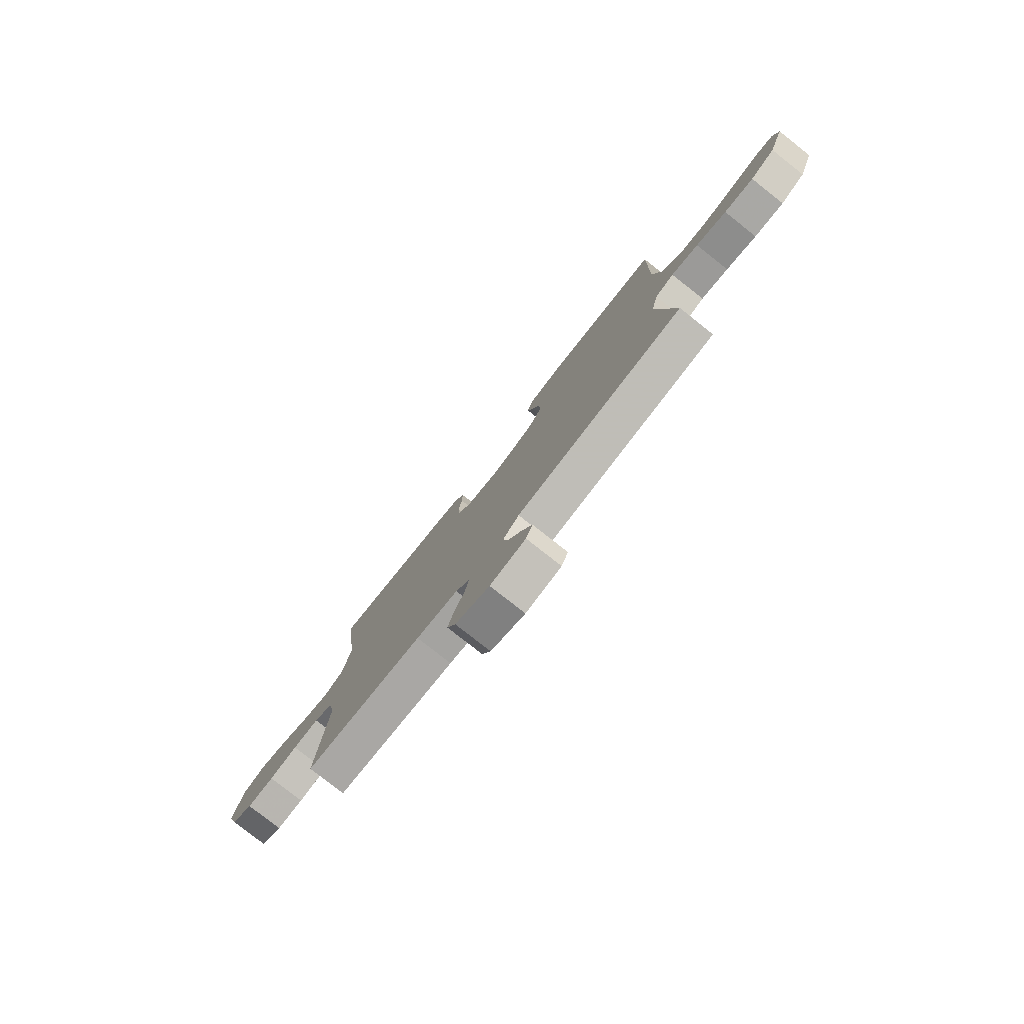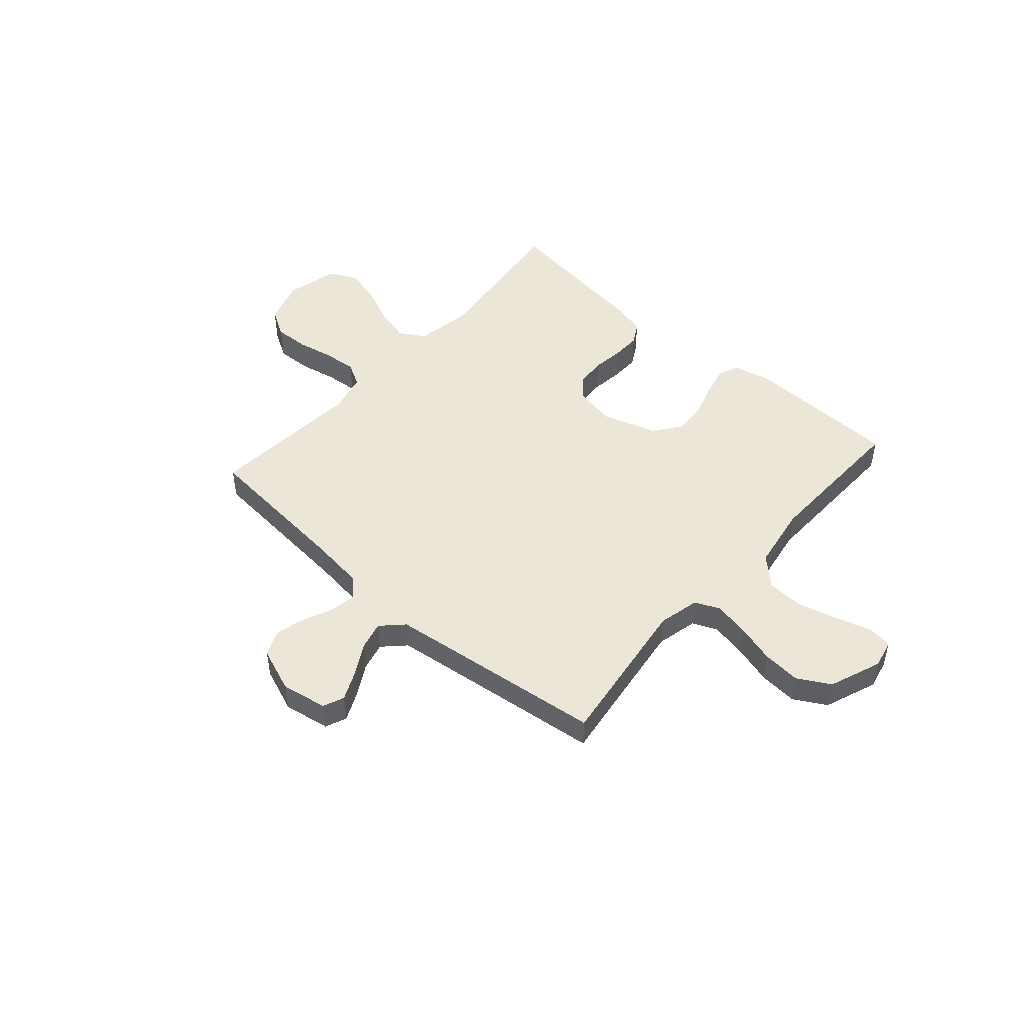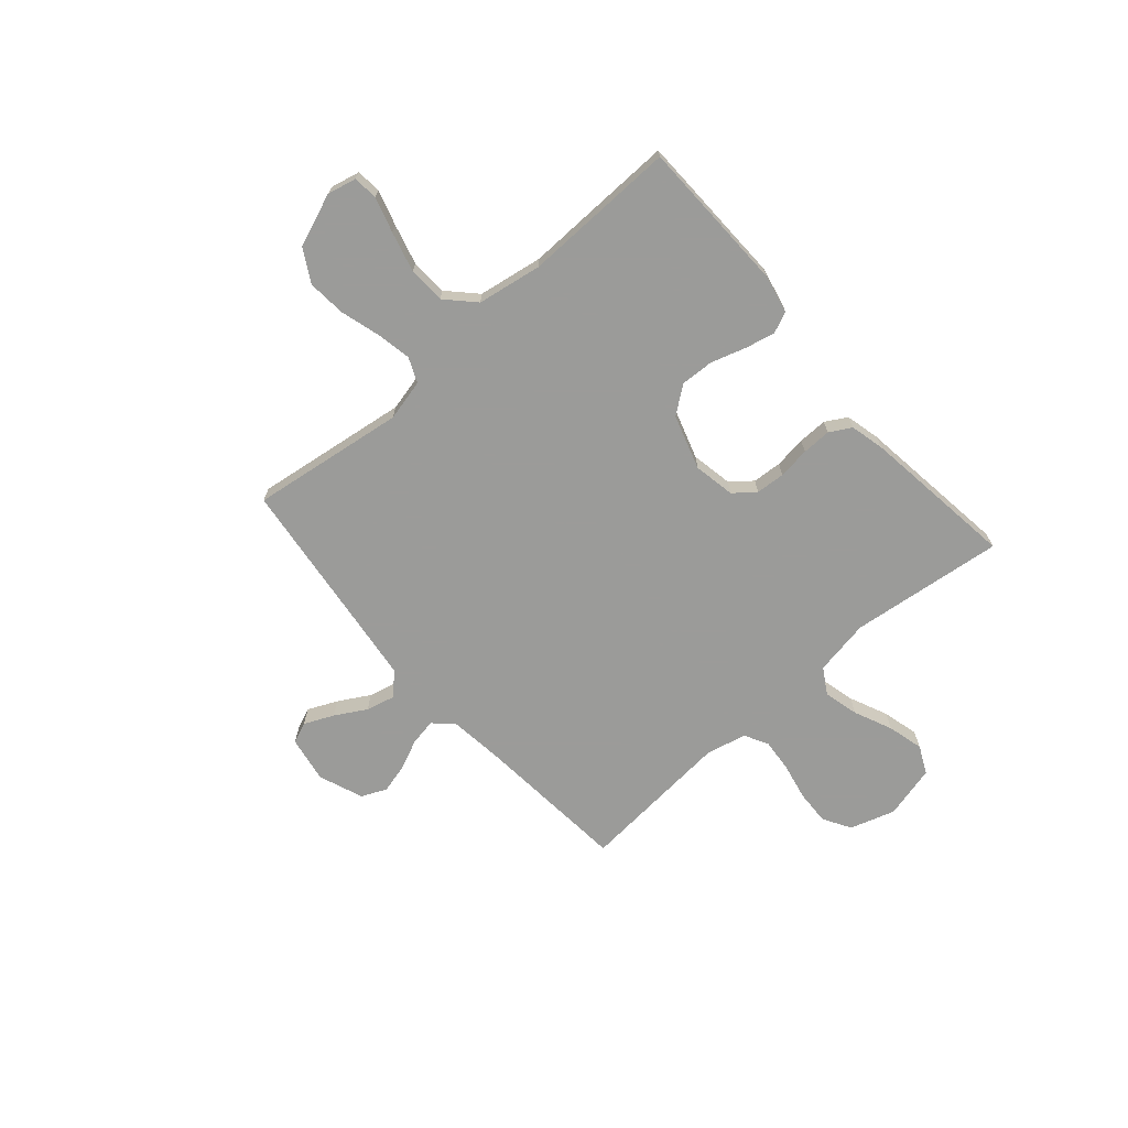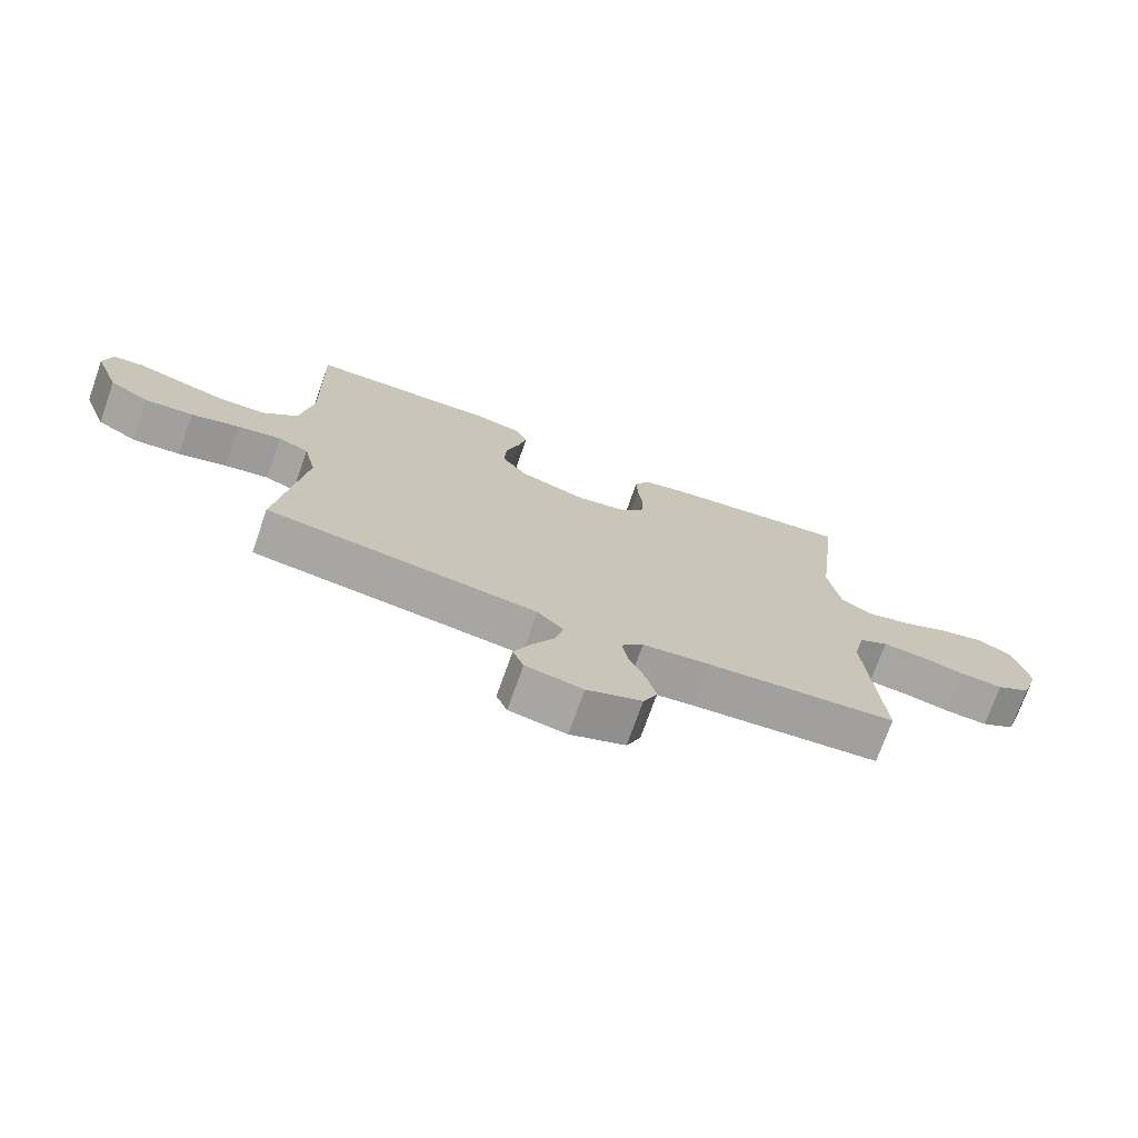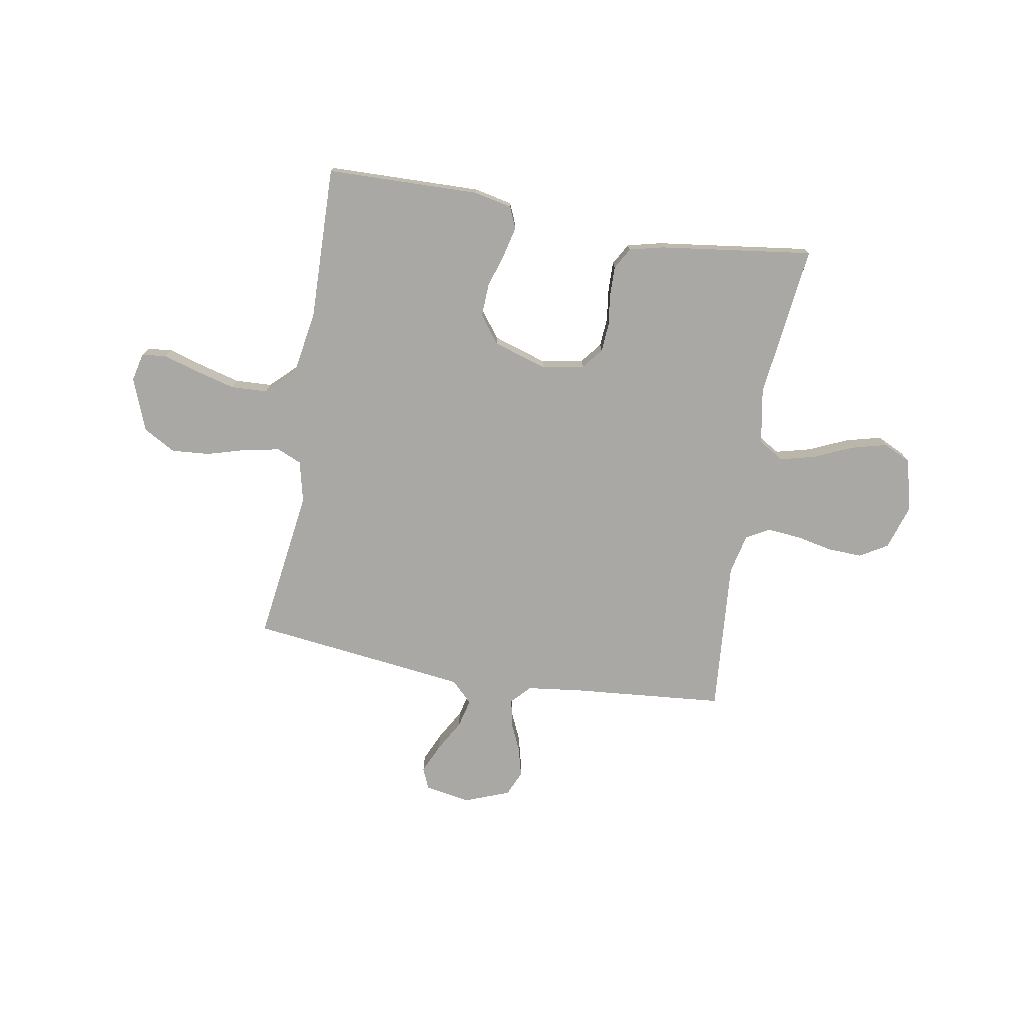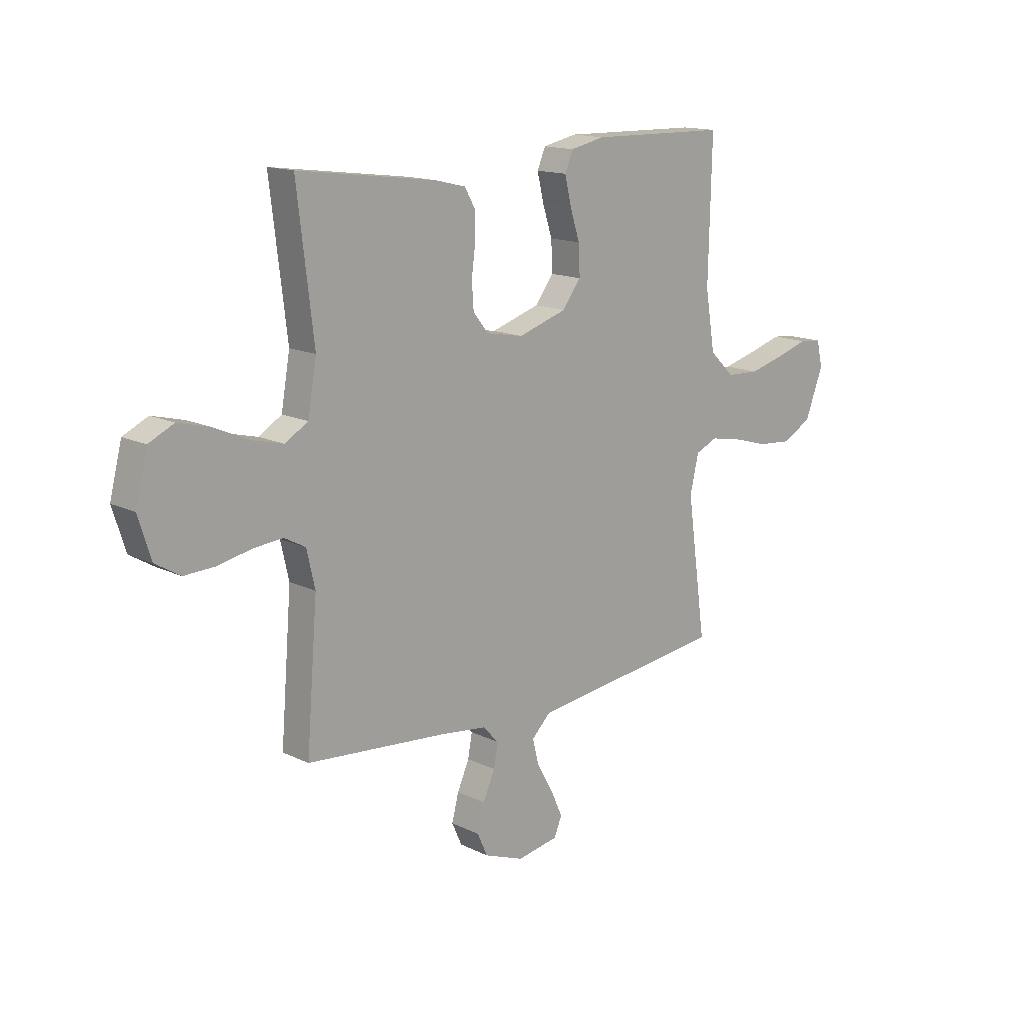
<metadata>
{"format":"obj","ext":"obj","renderer":"f3d","projection":"perspective","resolution":1024,"background":"white","views":[{"elev":-79.1,"azim":-128.2,"up":"+Z"},{"elev":48.6,"azim":-138.5,"up":"+Y"},{"elev":-69.6,"azim":-48.8,"up":"+Y"},{"elev":-73.0,"azim":-19.5,"up":"+Z"},{"elev":-75.0,"azim":-9.7,"up":"+Y"},{"elev":14.8,"azim":136.3,"up":"+Z"}]}
</metadata>
<code>
v -0.5 0.07 -0.5
v -0.458 0.07 -0.2
v -0.477 0.07 -0.119
v -0.525 0.07 -0.098
v -0.594 0.07 -0.111
v -0.671 0.07 -0.133
v -0.746 0.07 -0.139
v -0.809 0.07 -0.103
v -0.848 0.07 0
v -0.835 0.07 0.056
v -0.787 0.07 0.061
v -0.718 0.07 0.04
v -0.64 0.07 0.019
v -0.568 0.07 0.022
v -0.514 0.07 0.074
v -0.493 0.07 0.2
v -0.5 0.07 0.5
v -0.2 0.07 0.506
v -0.126 0.07 0.49
v -0.108 0.07 0.448
v -0.122 0.07 0.389
v -0.143 0.07 0.323
v -0.146 0.07 0.258
v -0.106 0.07 0.205
v 0 0.07 0.171
v 0.081 0.07 0.186
v 0.114 0.07 0.227
v 0.118 0.07 0.284
v 0.11 0.07 0.346
v 0.109 0.07 0.403
v 0.133 0.07 0.445
v 0.2 0.07 0.461
v 0.5 0.07 0.5
v 0.464 0.07 0.2
v 0.483 0.07 0.091
v 0.533 0.07 0.061
v 0.601 0.07 0.078
v 0.676 0.07 0.111
v 0.746 0.07 0.129
v 0.8 0.07 0.103
v 0.826 0.07 0
v 0.798 0.07 -0.088
v 0.744 0.07 -0.12
v 0.676 0.07 -0.117
v 0.605 0.07 -0.102
v 0.54 0.07 -0.096
v 0.494 0.07 -0.121
v 0.476 0.07 -0.2
v 0.5 0.07 -0.5
v 0.2 0.07 -0.526
v 0.094 0.07 -0.539
v 0.059 0.07 -0.576
v 0.068 0.07 -0.627
v 0.094 0.07 -0.685
v 0.109 0.07 -0.743
v 0.087 0.07 -0.792
v 0 0.07 -0.825
v -0.09 0.07 -0.809
v -0.107 0.07 -0.768
v -0.081 0.07 -0.711
v -0.046 0.07 -0.65
v -0.032 0.07 -0.594
v -0.073 0.07 -0.553
v -0.2 0.07 -0.537
v -0.5 0 -0.5
v -0.458 0 -0.2
v -0.477 0 -0.119
v -0.525 0 -0.098
v -0.594 0 -0.111
v -0.671 0 -0.133
v -0.746 0 -0.139
v -0.809 0 -0.103
v -0.848 0 0
v -0.835 0 0.056
v -0.787 0 0.061
v -0.718 0 0.04
v -0.64 0 0.019
v -0.568 0 0.022
v -0.514 0 0.074
v -0.493 0 0.2
v -0.5 0 0.5
v -0.2 0 0.506
v -0.126 0 0.49
v -0.108 0 0.448
v -0.122 0 0.389
v -0.143 0 0.323
v -0.146 0 0.258
v -0.106 0 0.205
v 0 0 0.171
v 0.081 0 0.186
v 0.114 0 0.227
v 0.118 0 0.284
v 0.11 0 0.346
v 0.109 0 0.403
v 0.133 0 0.445
v 0.2 0 0.461
v 0.5 0 0.5
v 0.464 0 0.2
v 0.483 0 0.091
v 0.533 0 0.061
v 0.601 0 0.078
v 0.676 0 0.111
v 0.746 0 0.129
v 0.8 0 0.103
v 0.826 0 0
v 0.798 0 -0.088
v 0.744 0 -0.12
v 0.676 0 -0.117
v 0.605 0 -0.102
v 0.54 0 -0.096
v 0.494 0 -0.121
v 0.476 0 -0.2
v 0.5 0 -0.5
v 0.2 0 -0.526
v 0.094 0 -0.539
v 0.059 0 -0.576
v 0.068 0 -0.627
v 0.094 0 -0.685
v 0.109 0 -0.743
v 0.087 0 -0.792
v 0 0 -0.825
v -0.09 0 -0.809
v -0.107 0 -0.768
v -0.081 0 -0.711
v -0.046 0 -0.65
v -0.032 0 -0.594
v -0.073 0 -0.553
v -0.2 0 -0.537
f 58 59 60 61
f 56 57 58 61
f 56 61 62
f 53 54 55 56
f 52 53 56 62
f 51 52 62 63
f 48 49 50
f 47 48 50 51
f 42 43 44 45
f 42 45 46
f 41 42 46
f 40 41 46
f 37 38 39 40
f 36 37 40 46
f 35 36 46 47
f 31 32 33 34
f 28 29 30 31
f 27 28 31 34
f 26 27 34 35
f 19 20 21 22
f 17 18 19 22
f 16 17 22 23
f 15 16 23 24
f 9 10 11 12
f 9 12 13
f 8 9 13 14
f 5 6 7 8
f 4 5 8 14
f 64 1 2
f 64 2 3
f 63 64 3
f 51 63 3
f 47 51 3
f 25 26 35 47
f 15 24 25 47
f 14 15 47
f 3 4 14 47
f 125 124 123 122
f 125 122 121 120
f 126 125 120
f 120 119 118 117
f 126 120 117 116
f 127 126 116 115
f 114 113 112
f 115 114 112 111
f 109 108 107 106
f 110 109 106
f 110 106 105
f 110 105 104
f 104 103 102 101
f 110 104 101 100
f 111 110 100 99
f 98 97 96 95
f 95 94 93 92
f 98 95 92 91
f 99 98 91 90
f 86 85 84 83
f 86 83 82 81
f 87 86 81 80
f 88 87 80 79
f 76 75 74 73
f 77 76 73
f 78 77 73 72
f 72 71 70 69
f 78 72 69 68
f 66 65 128
f 67 66 128
f 67 128 127
f 67 127 115
f 67 115 111
f 111 99 90 89
f 111 89 88 79
f 111 79 78
f 111 78 68 67
f 1 65 66 2
f 2 66 67 3
f 3 67 68 4
f 4 68 69 5
f 5 69 70 6
f 6 70 71 7
f 7 71 72 8
f 8 72 73 9
f 9 73 74 10
f 10 74 75 11
f 11 75 76 12
f 12 76 77 13
f 13 77 78 14
f 14 78 79 15
f 15 79 80 16
f 16 80 81 17
f 17 81 82 18
f 18 82 83 19
f 19 83 84 20
f 20 84 85 21
f 21 85 86 22
f 22 86 87 23
f 23 87 88 24
f 24 88 89 25
f 25 89 90 26
f 26 90 91 27
f 27 91 92 28
f 28 92 93 29
f 29 93 94 30
f 30 94 95 31
f 31 95 96 32
f 32 96 97 33
f 33 97 98 34
f 34 98 99 35
f 35 99 100 36
f 36 100 101 37
f 37 101 102 38
f 38 102 103 39
f 39 103 104 40
f 40 104 105 41
f 41 105 106 42
f 42 106 107 43
f 43 107 108 44
f 44 108 109 45
f 45 109 110 46
f 46 110 111 47
f 47 111 112 48
f 48 112 113 49
f 49 113 114 50
f 50 114 115 51
f 51 115 116 52
f 52 116 117 53
f 53 117 118 54
f 54 118 119 55
f 55 119 120 56
f 56 120 121 57
f 57 121 122 58
f 58 122 123 59
f 59 123 124 60
f 60 124 125 61
f 61 125 126 62
f 62 126 127 63
f 63 127 128 64
f 64 128 65 1

</code>
